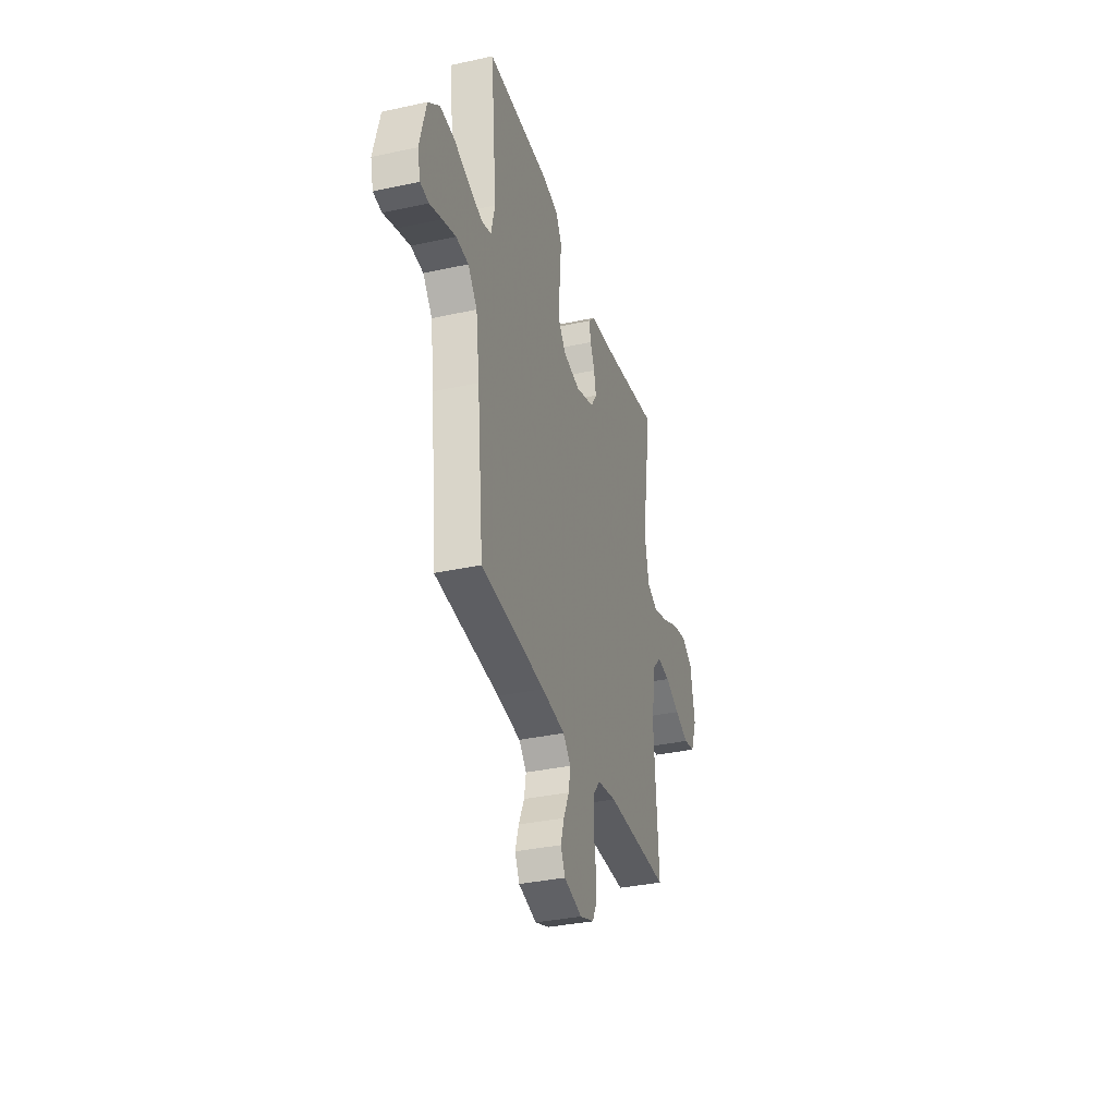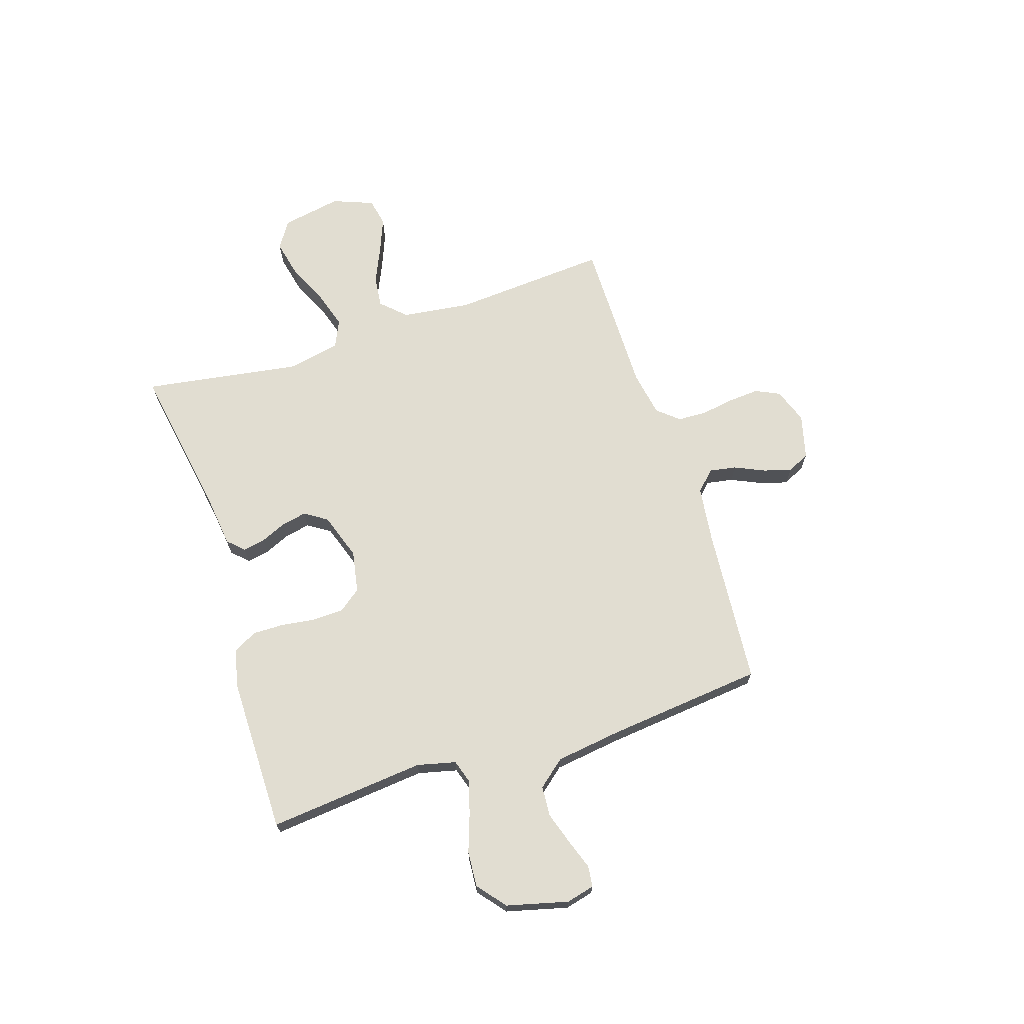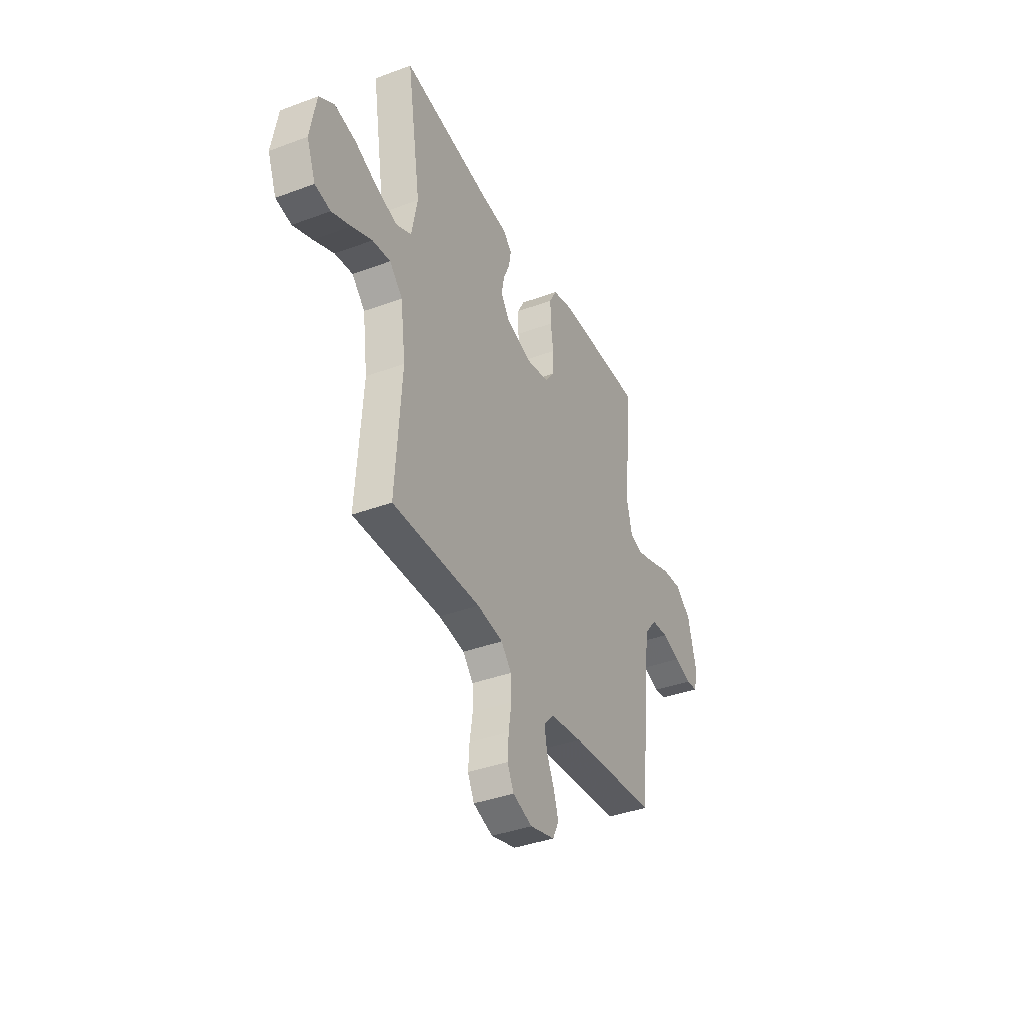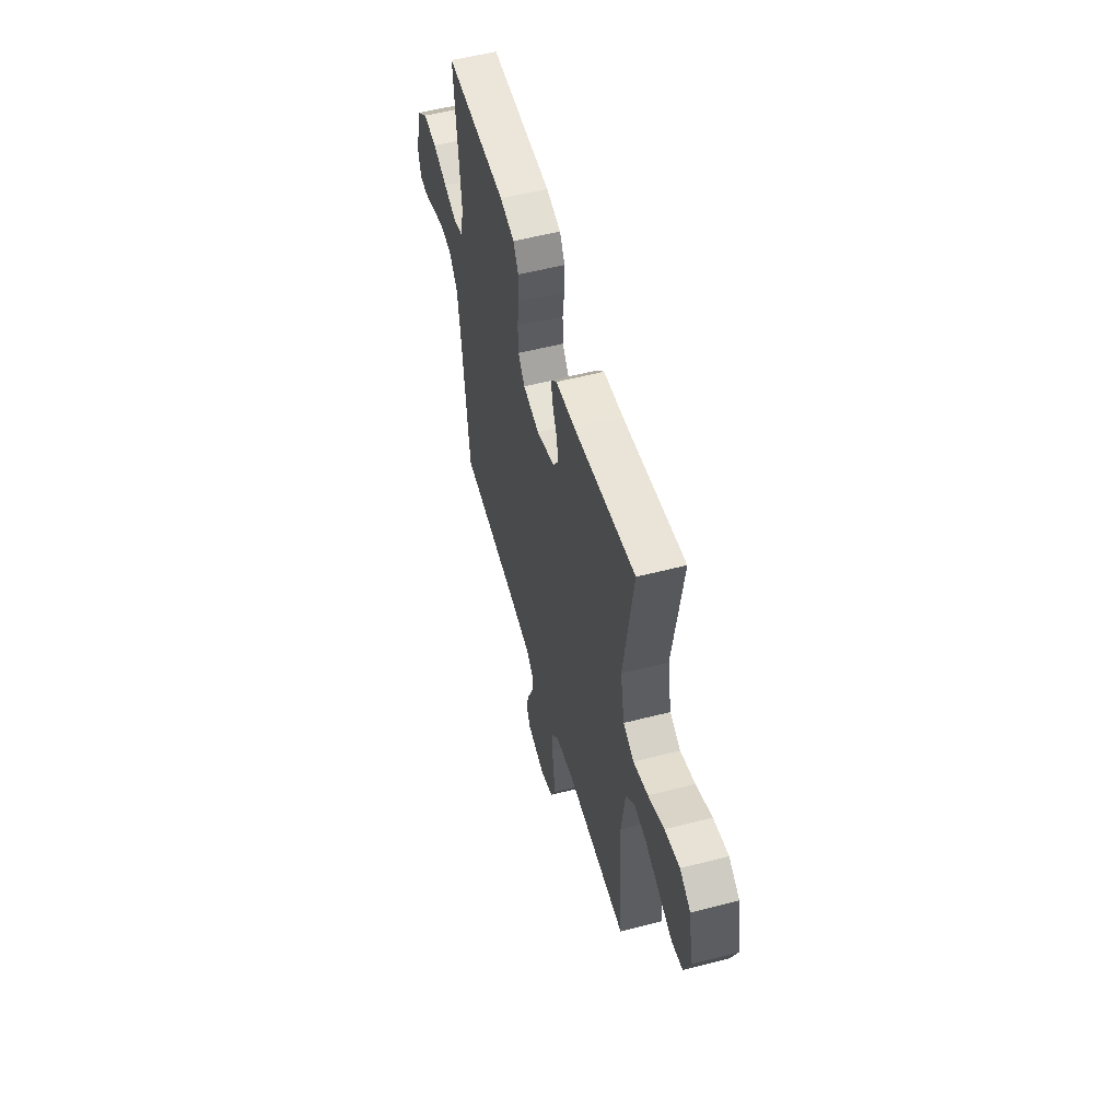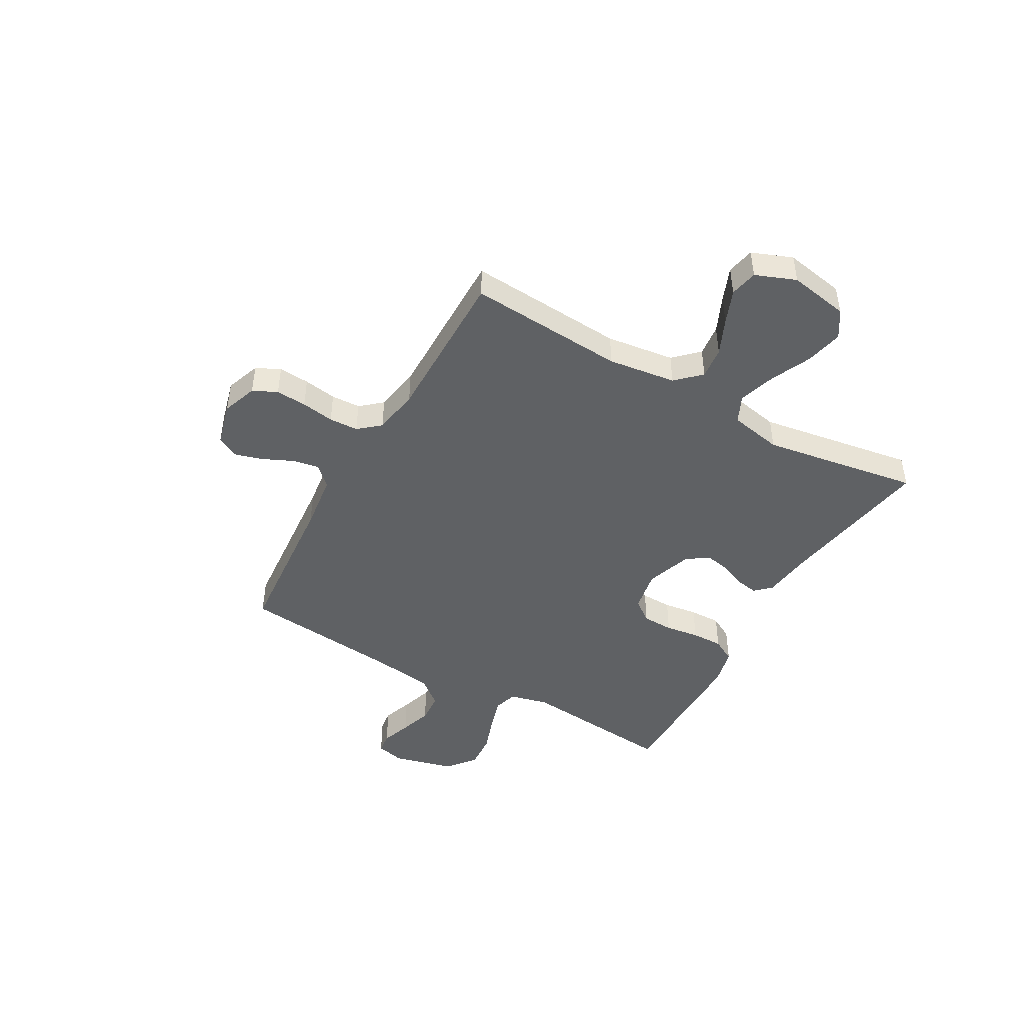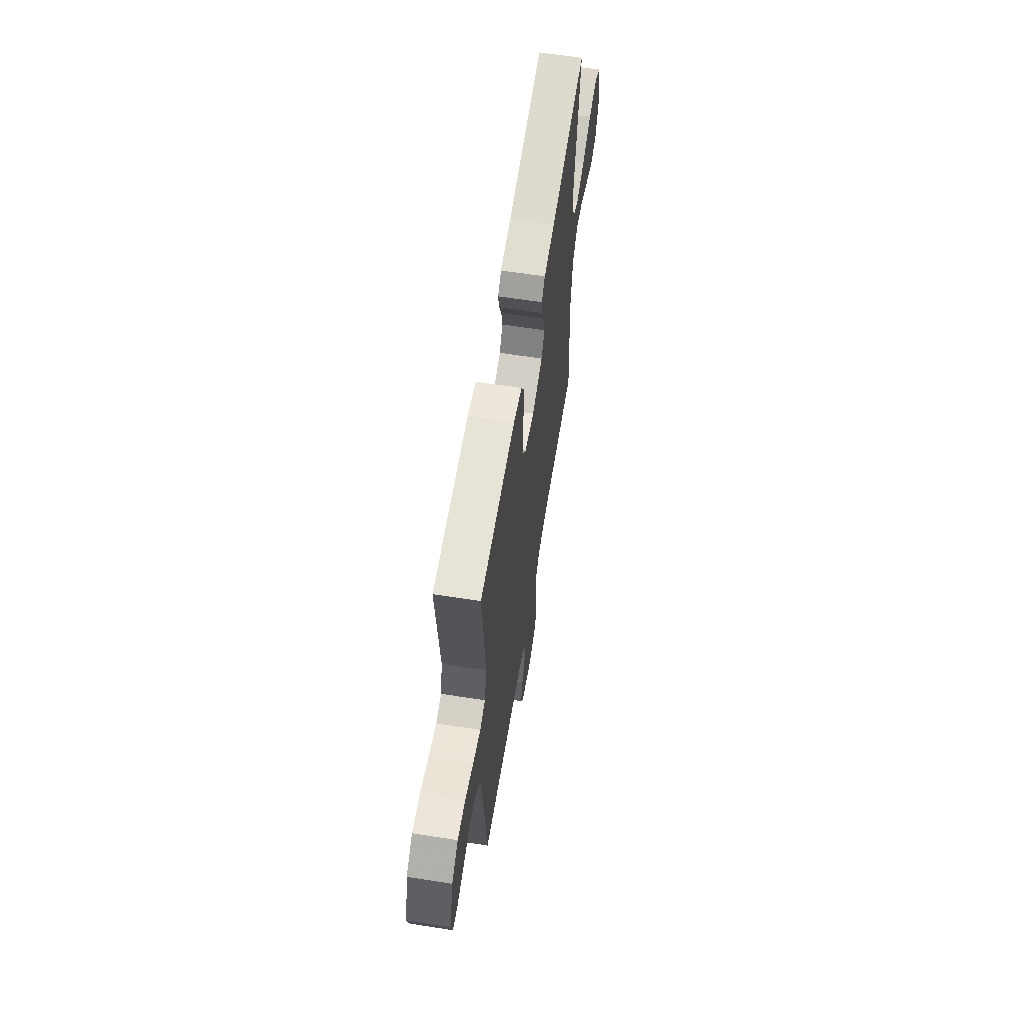
<metadata>
{"format":"obj","ext":"obj","renderer":"f3d","projection":"perspective","resolution":1024,"background":"white","views":[{"elev":-34.6,"azim":106.3,"up":"+Z"},{"elev":68.9,"azim":72.0,"up":"+Y"},{"elev":-38.1,"azim":-64.7,"up":"+Z"},{"elev":54.4,"azim":-105.3,"up":"+Z"},{"elev":-45.8,"azim":-119.4,"up":"+Y"},{"elev":61.5,"azim":99.1,"up":"+Z"}]}
</metadata>
<code>
v 0.5 0.07 0.5
v 0.471 0.07 0.2
v 0.489 0.07 0.126
v 0.534 0.07 0.112
v 0.598 0.07 0.131
v 0.669 0.07 0.156
v 0.737 0.07 0.161
v 0.791 0.07 0.117
v 0.821 0.07 0
v 0.808 0.07 -0.054
v 0.768 0.07 -0.059
v 0.711 0.07 -0.039
v 0.649 0.07 -0.019
v 0.591 0.07 -0.023
v 0.548 0.07 -0.075
v 0.531 0.07 -0.2
v 0.5 0.07 -0.5
v 0.2 0.07 -0.525
v 0.091 0.07 -0.539
v 0.055 0.07 -0.576
v 0.064 0.07 -0.627
v 0.09 0.07 -0.684
v 0.106 0.07 -0.737
v 0.085 0.07 -0.78
v 0 0.07 -0.802
v -0.067 0.07 -0.778
v -0.089 0.07 -0.732
v -0.085 0.07 -0.673
v -0.075 0.07 -0.61
v -0.077 0.07 -0.554
v -0.112 0.07 -0.513
v -0.2 0.07 -0.498
v -0.5 0.07 -0.5
v -0.479 0.07 -0.2
v -0.496 0.07 -0.07
v -0.54 0.07 -0.024
v -0.601 0.07 -0.031
v -0.67 0.07 -0.062
v -0.735 0.07 -0.088
v -0.788 0.07 -0.077
v -0.818 0.07 0
v -0.797 0.07 0.115
v -0.745 0.07 0.148
v -0.673 0.07 0.132
v -0.596 0.07 0.097
v -0.525 0.07 0.075
v -0.473 0.07 0.099
v -0.453 0.07 0.2
v -0.5 0.07 0.5
v -0.2 0.07 0.45
v -0.107 0.07 0.439
v -0.078 0.07 0.409
v -0.086 0.07 0.366
v -0.107 0.07 0.318
v -0.117 0.07 0.269
v -0.089 0.07 0.226
v 0 0.07 0.196
v 0.08 0.07 0.211
v 0.112 0.07 0.253
v 0.114 0.07 0.313
v 0.105 0.07 0.378
v 0.104 0.07 0.438
v 0.129 0.07 0.483
v 0.2 0.07 0.5
v 0.5 0 0.5
v 0.471 0 0.2
v 0.489 0 0.126
v 0.534 0 0.112
v 0.598 0 0.131
v 0.669 0 0.156
v 0.737 0 0.161
v 0.791 0 0.117
v 0.821 0 0
v 0.808 0 -0.054
v 0.768 0 -0.059
v 0.711 0 -0.039
v 0.649 0 -0.019
v 0.591 0 -0.023
v 0.548 0 -0.075
v 0.531 0 -0.2
v 0.5 0 -0.5
v 0.2 0 -0.525
v 0.091 0 -0.539
v 0.055 0 -0.576
v 0.064 0 -0.627
v 0.09 0 -0.684
v 0.106 0 -0.737
v 0.085 0 -0.78
v 0 0 -0.802
v -0.067 0 -0.778
v -0.089 0 -0.732
v -0.085 0 -0.673
v -0.075 0 -0.61
v -0.077 0 -0.554
v -0.112 0 -0.513
v -0.2 0 -0.498
v -0.5 0 -0.5
v -0.479 0 -0.2
v -0.496 0 -0.07
v -0.54 0 -0.024
v -0.601 0 -0.031
v -0.67 0 -0.062
v -0.735 0 -0.088
v -0.788 0 -0.077
v -0.818 0 0
v -0.797 0 0.115
v -0.745 0 0.148
v -0.673 0 0.132
v -0.596 0 0.097
v -0.525 0 0.075
v -0.473 0 0.099
v -0.453 0 0.2
v -0.5 0 0.5
v -0.2 0 0.45
v -0.107 0 0.439
v -0.078 0 0.409
v -0.086 0 0.366
v -0.107 0 0.318
v -0.117 0 0.269
v -0.089 0 0.226
v 0 0 0.196
v 0.08 0 0.211
v 0.112 0 0.253
v 0.114 0 0.313
v 0.105 0 0.378
v 0.104 0 0.438
v 0.129 0 0.483
v 0.2 0 0.5
f 63 64 1 2
f 60 61 62 63
f 59 60 63 2
f 58 59 2 3
f 57 58 3 4
f 51 52 53 54
f 50 51 54 55
f 48 49 50 55
f 47 48 55 56
f 42 43 44 45
f 42 45 46
f 41 42 46
f 40 41 46
f 37 38 39 40
f 37 40 46 47
f 32 33 34
f 31 32 34 35
f 26 27 28 29
f 26 29 30
f 25 26 30
f 24 25 30
f 21 22 23 24
f 20 21 24 30
f 19 20 30 31
f 16 17 18
f 15 16 18 19
f 14 15 19 31
f 9 10 11 12
f 9 12 13
f 8 9 13 14
f 5 6 7 8
f 4 5 8 14
f 37 47 56 57
f 36 37 57 4
f 35 36 4 14
f 14 31 35
f 66 65 128 127
f 127 126 125 124
f 66 127 124 123
f 67 66 123 122
f 68 67 122 121
f 118 117 116 115
f 119 118 115 114
f 119 114 113 112
f 120 119 112 111
f 109 108 107 106
f 110 109 106
f 110 106 105
f 110 105 104
f 104 103 102 101
f 111 110 104 101
f 98 97 96
f 99 98 96 95
f 93 92 91 90
f 94 93 90
f 94 90 89
f 94 89 88
f 88 87 86 85
f 94 88 85 84
f 95 94 84 83
f 82 81 80
f 83 82 80 79
f 95 83 79 78
f 76 75 74 73
f 77 76 73
f 78 77 73 72
f 72 71 70 69
f 78 72 69 68
f 121 120 111 101
f 68 121 101 100
f 78 68 100 99
f 99 95 78
f 1 65 66 2
f 2 66 67 3
f 3 67 68 4
f 4 68 69 5
f 5 69 70 6
f 6 70 71 7
f 7 71 72 8
f 8 72 73 9
f 9 73 74 10
f 10 74 75 11
f 11 75 76 12
f 12 76 77 13
f 13 77 78 14
f 14 78 79 15
f 15 79 80 16
f 16 80 81 17
f 17 81 82 18
f 18 82 83 19
f 19 83 84 20
f 20 84 85 21
f 21 85 86 22
f 22 86 87 23
f 23 87 88 24
f 24 88 89 25
f 25 89 90 26
f 26 90 91 27
f 27 91 92 28
f 28 92 93 29
f 29 93 94 30
f 30 94 95 31
f 31 95 96 32
f 32 96 97 33
f 33 97 98 34
f 34 98 99 35
f 35 99 100 36
f 36 100 101 37
f 37 101 102 38
f 38 102 103 39
f 39 103 104 40
f 40 104 105 41
f 41 105 106 42
f 42 106 107 43
f 43 107 108 44
f 44 108 109 45
f 45 109 110 46
f 46 110 111 47
f 47 111 112 48
f 48 112 113 49
f 49 113 114 50
f 50 114 115 51
f 51 115 116 52
f 52 116 117 53
f 53 117 118 54
f 54 118 119 55
f 55 119 120 56
f 56 120 121 57
f 57 121 122 58
f 58 122 123 59
f 59 123 124 60
f 60 124 125 61
f 61 125 126 62
f 62 126 127 63
f 63 127 128 64
f 64 128 65 1

</code>
